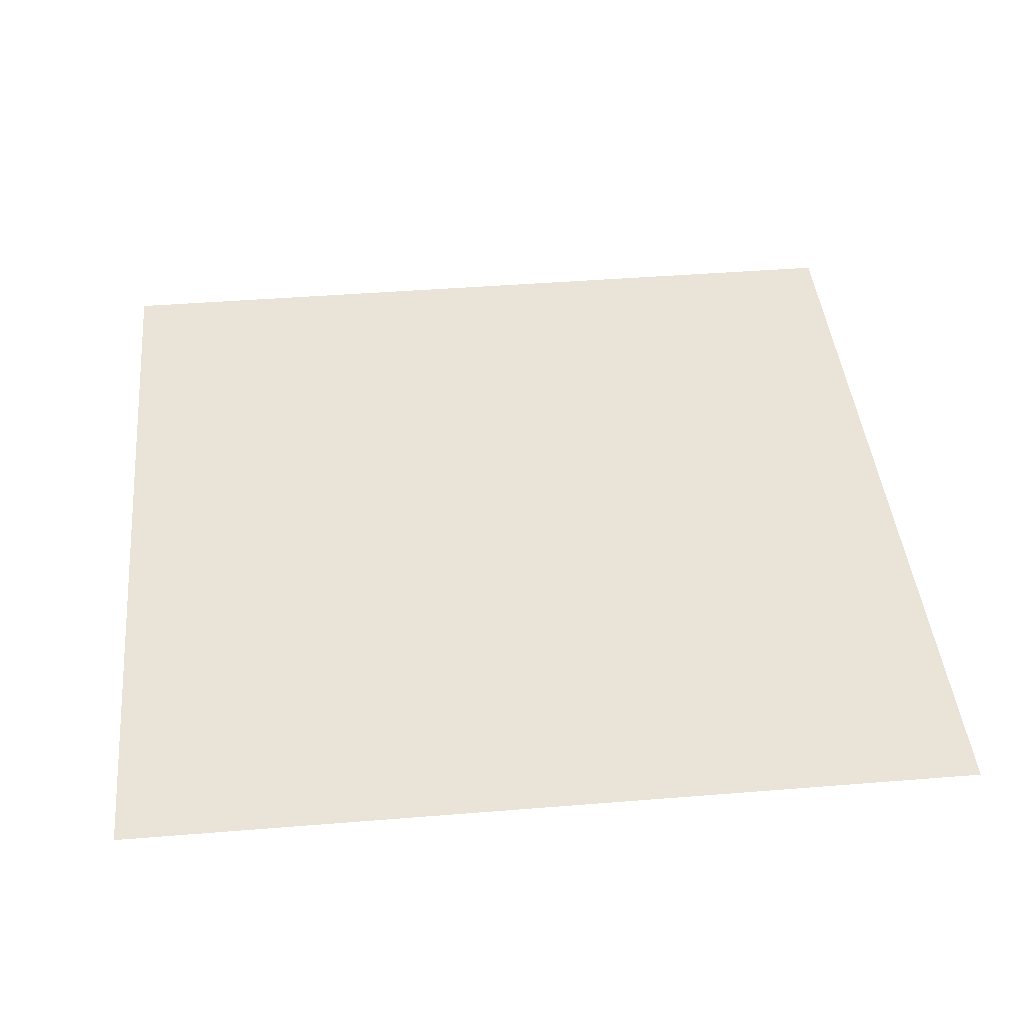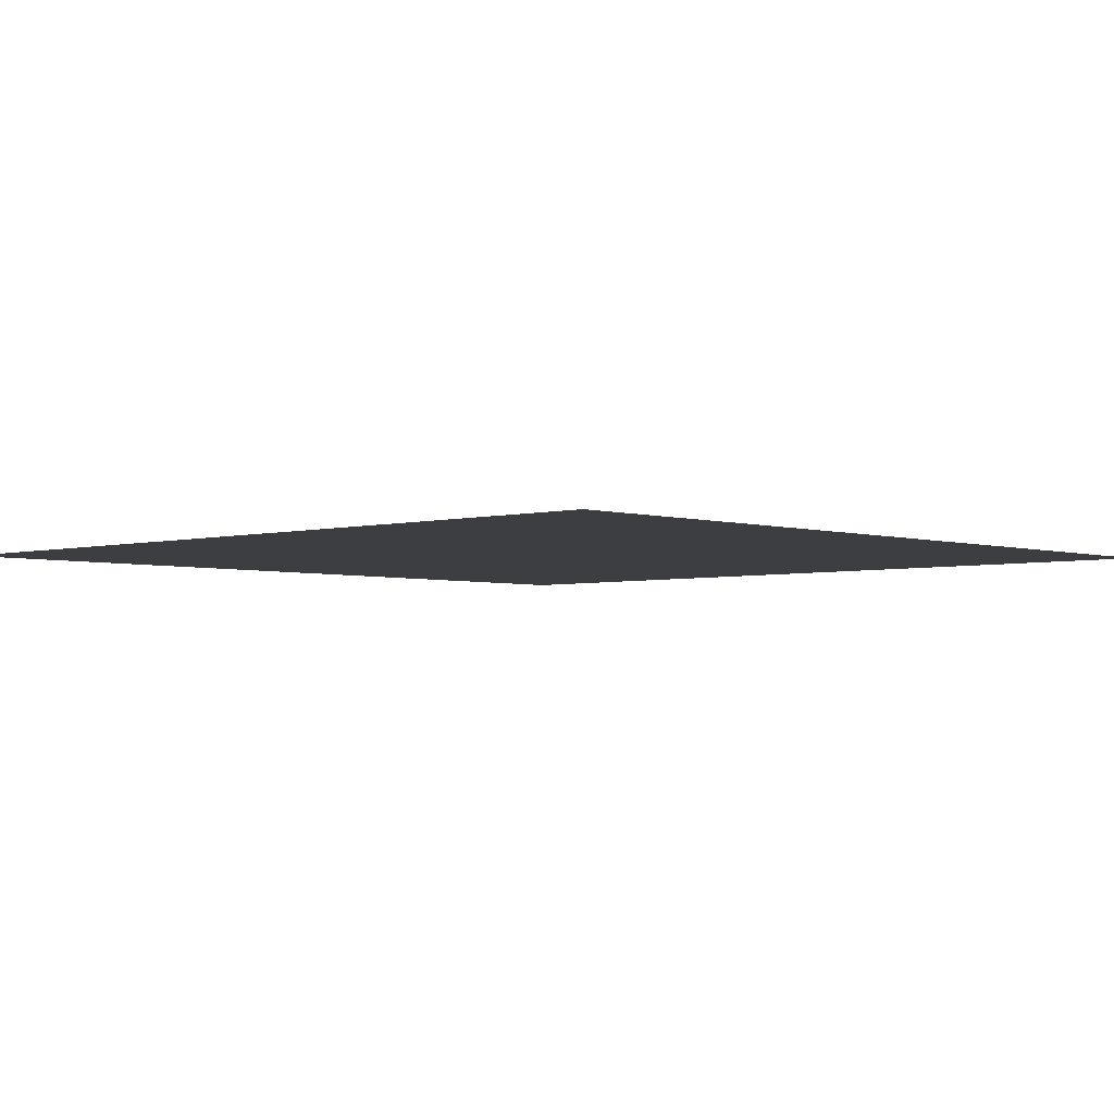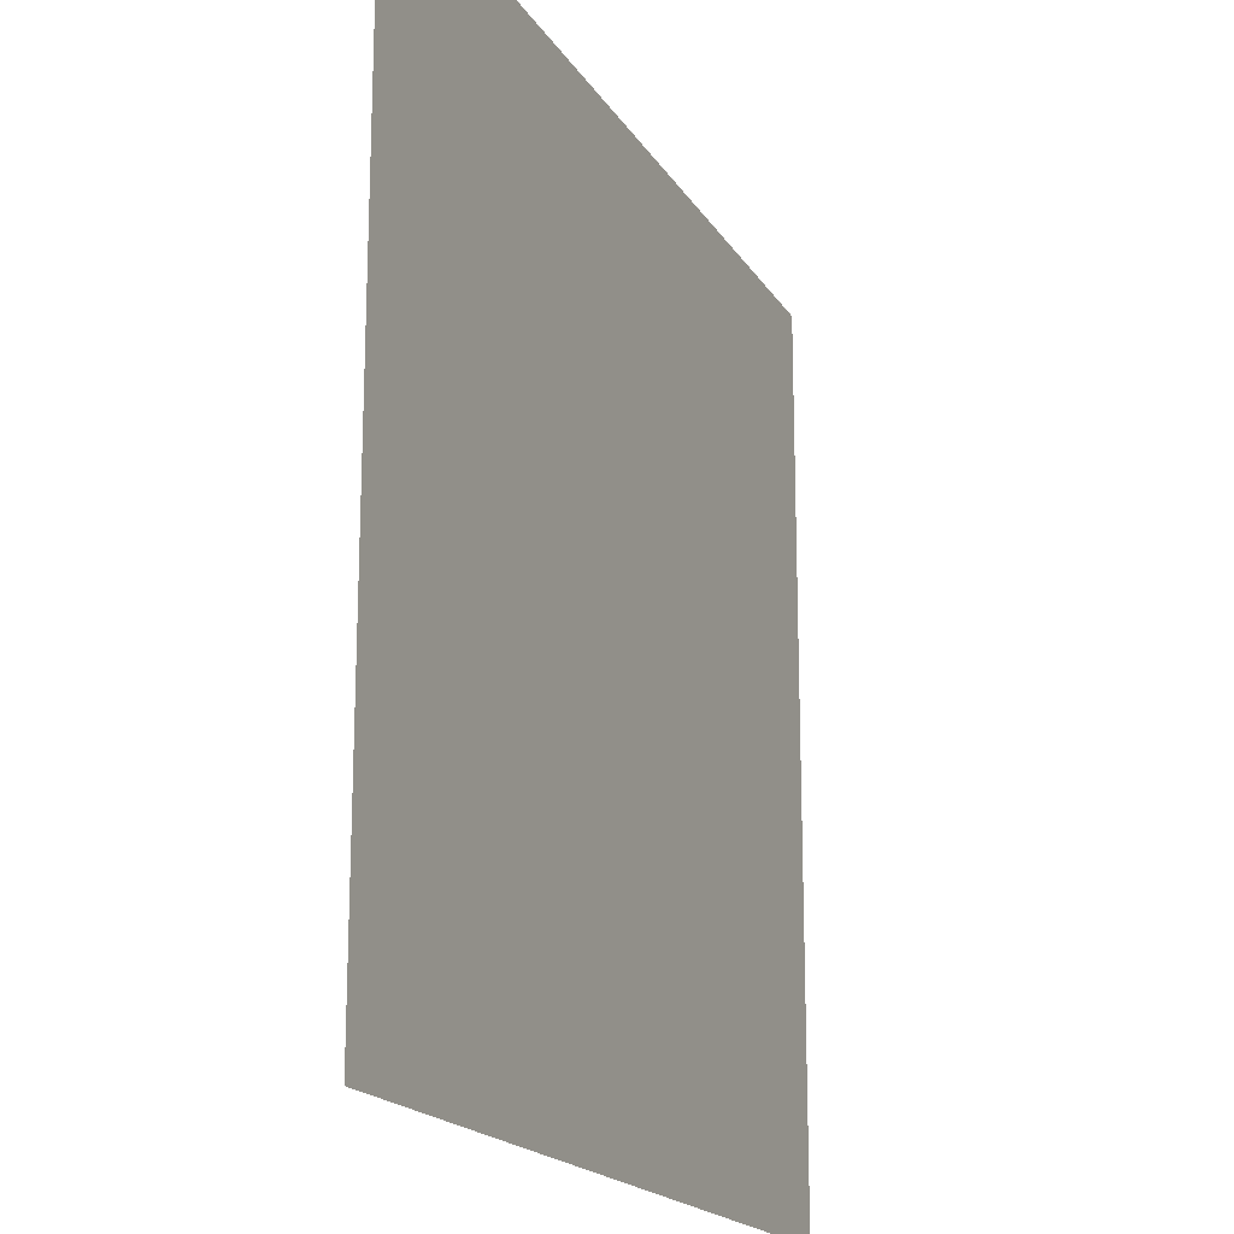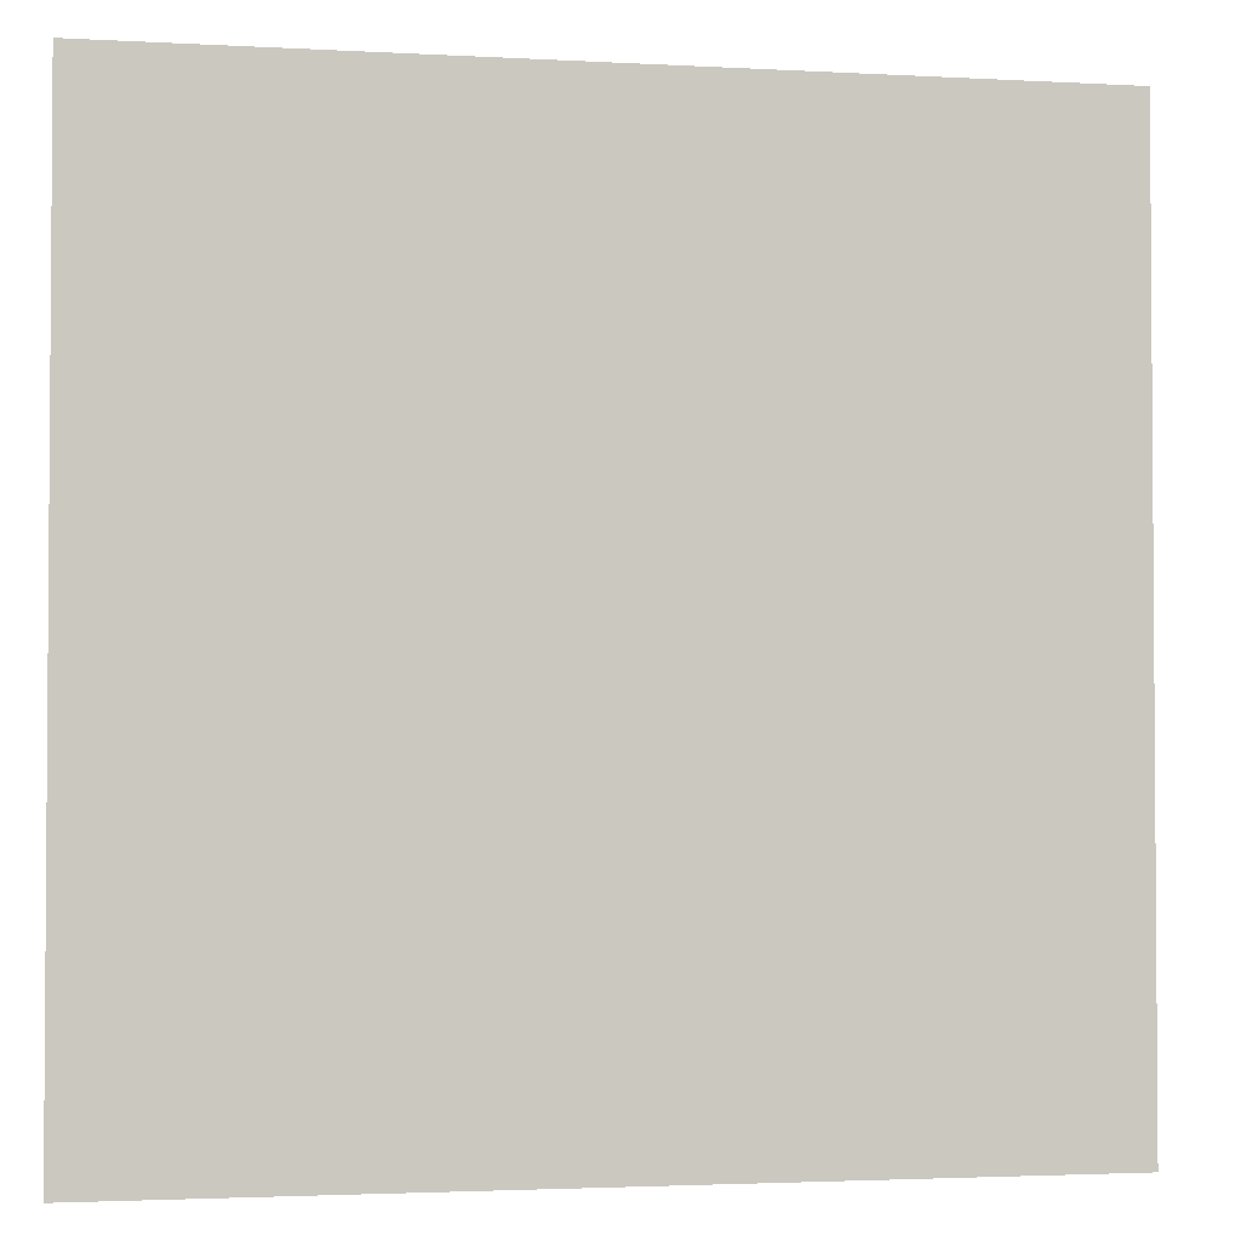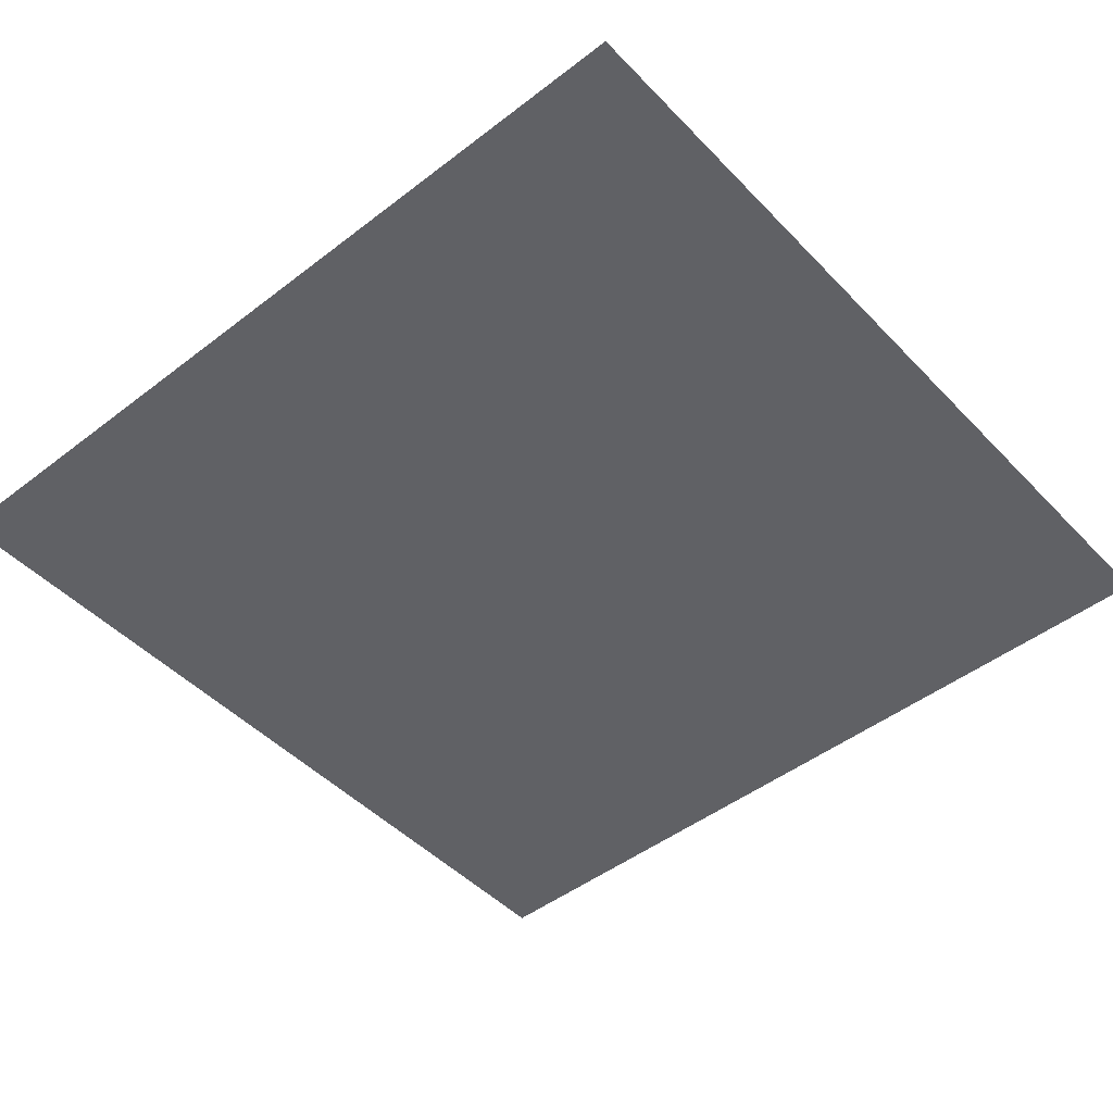
<metadata>
{"format":"obj","ext":"obj","renderer":"f3d","projection":"perspective","resolution":1024,"background":"white","views":[{"elev":42.8,"azim":84.5,"up":"+Z"},{"elev":-3.5,"azim":-46.9,"up":"+Z"},{"elev":-18.5,"azim":-67.6,"up":"+Y"},{"elev":-2.5,"azim":168.9,"up":"+Y"},{"elev":-47.2,"azim":41.0,"up":"+Z"}]}
</metadata>
<code>
o #ID1058
v 0.6823 0.5894 0.01319
v 0.5894 0.4965 0.01319
v 0.6823 0.4965 0.01319
v 0.5894 0.5894 0.01319
v 0.5894 0.5894 0.01319
v 0.6823 0.5894 0.01319
v 0.5894 0.4965 0.01319
v 0.6823 0.4965 0.01319
f 1 2 3
f 2 1 4
f 5 6 7
f 8 7 6

</code>
